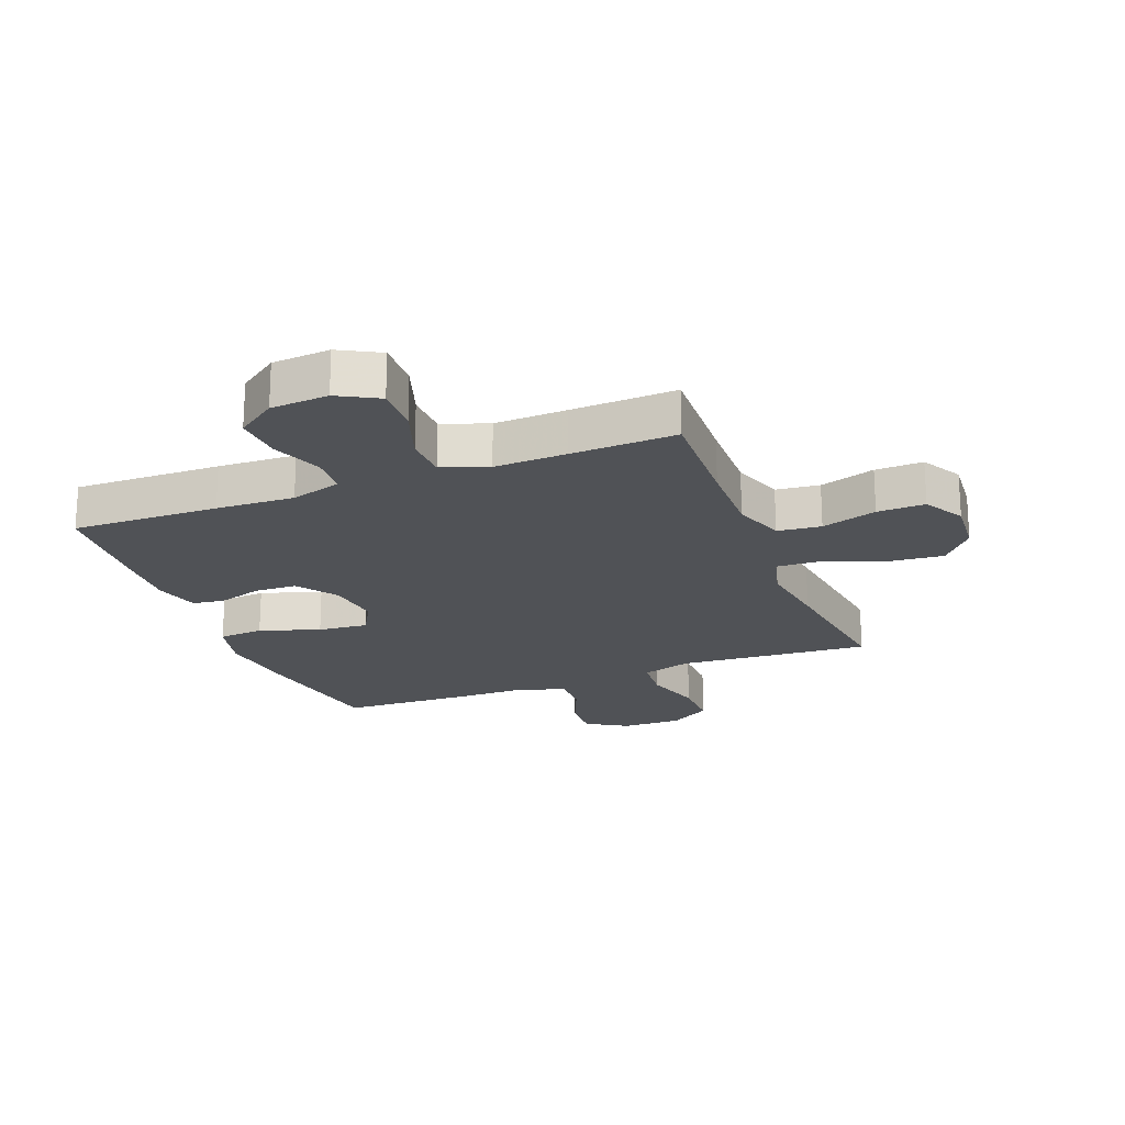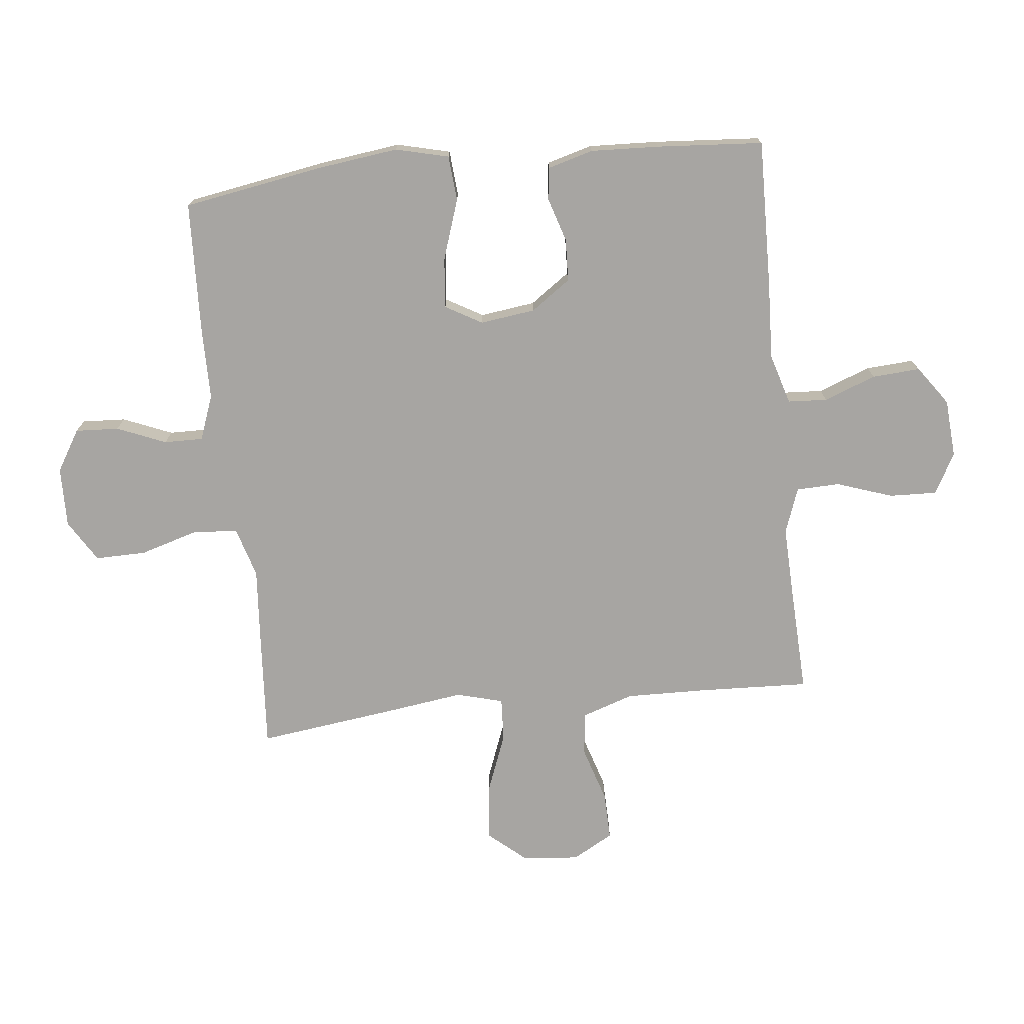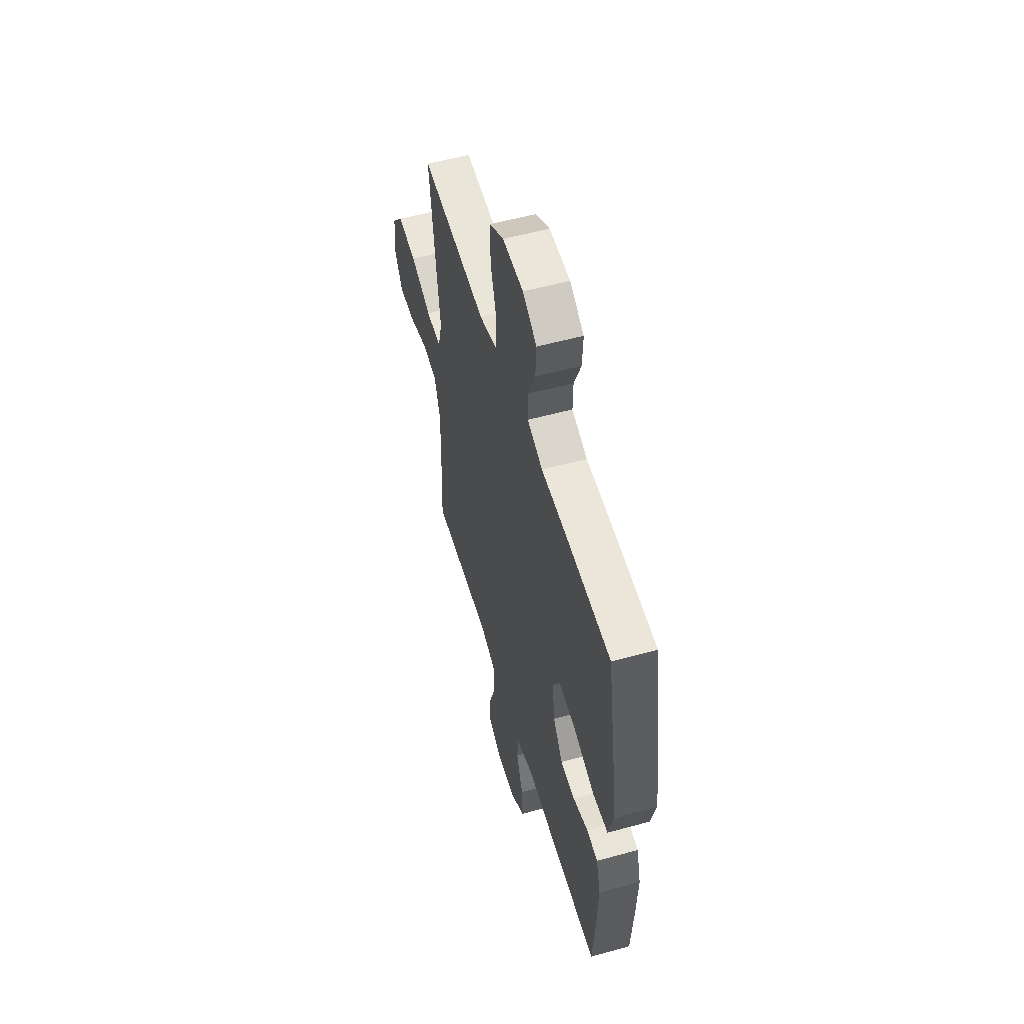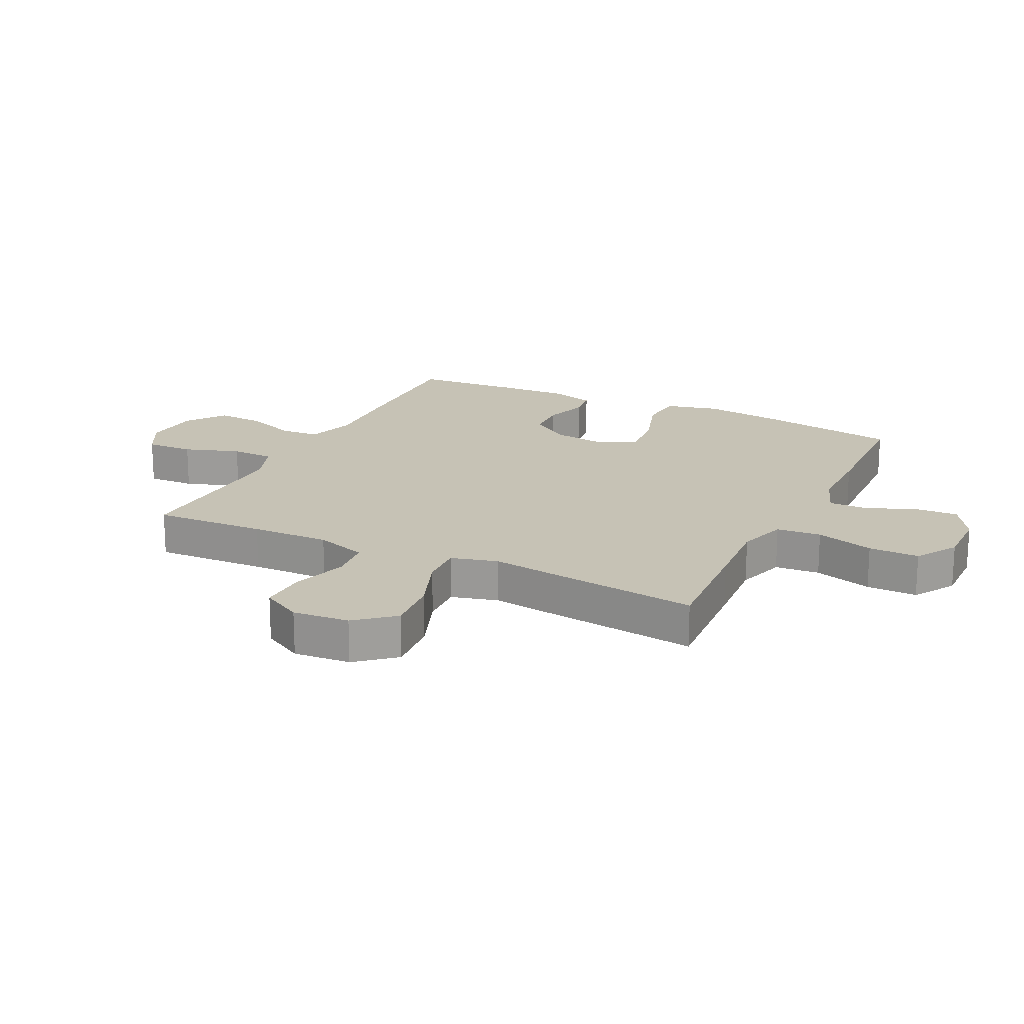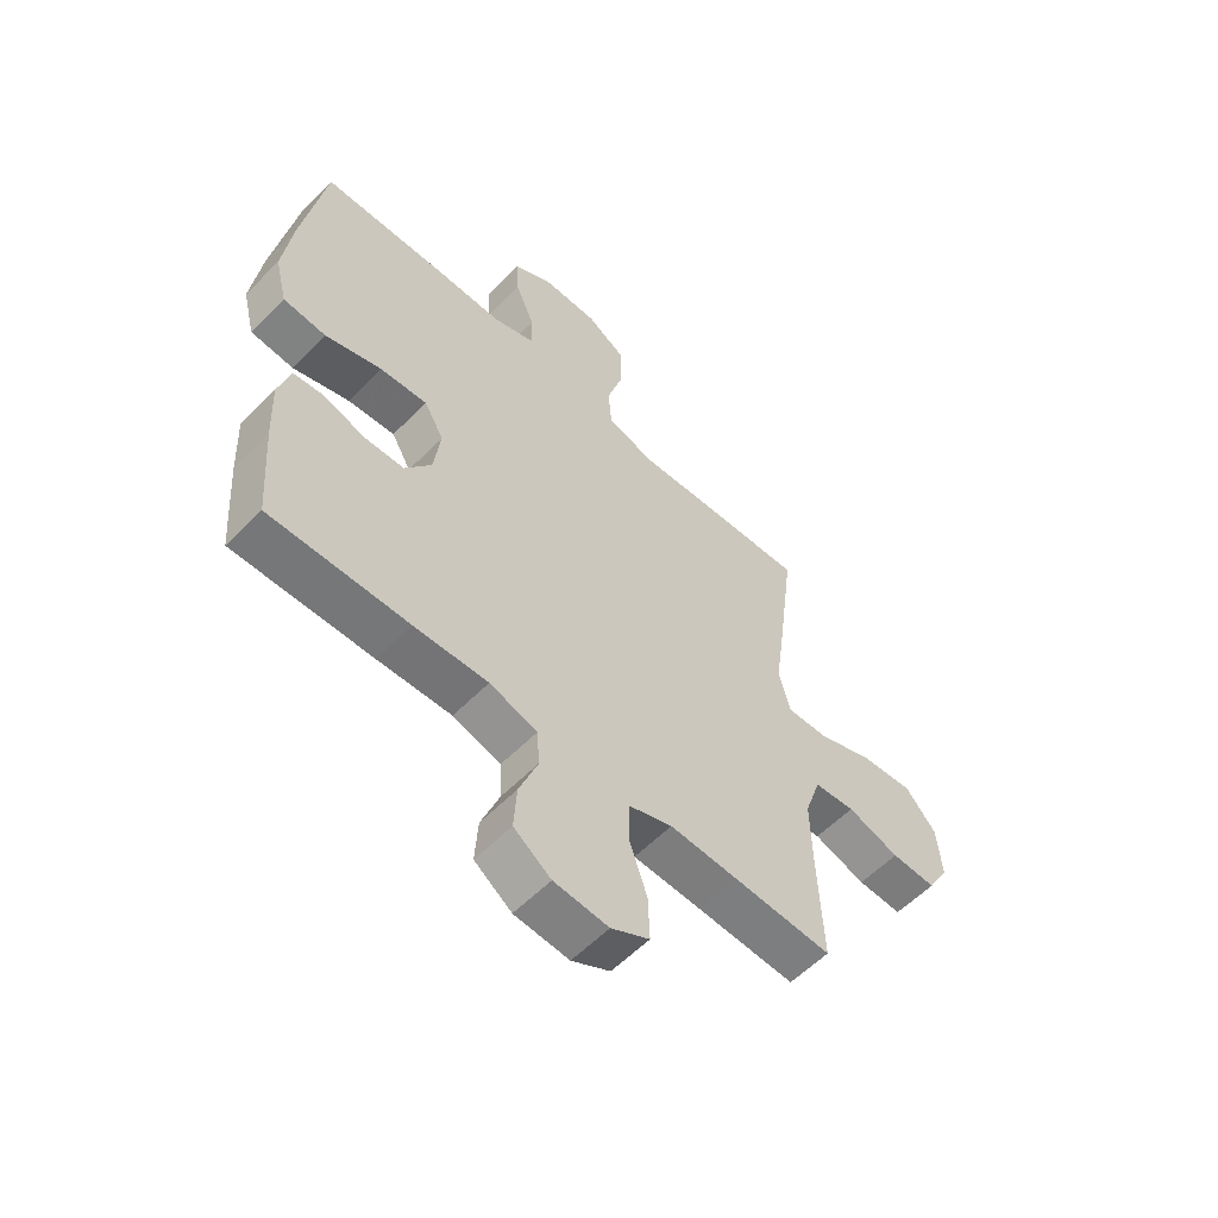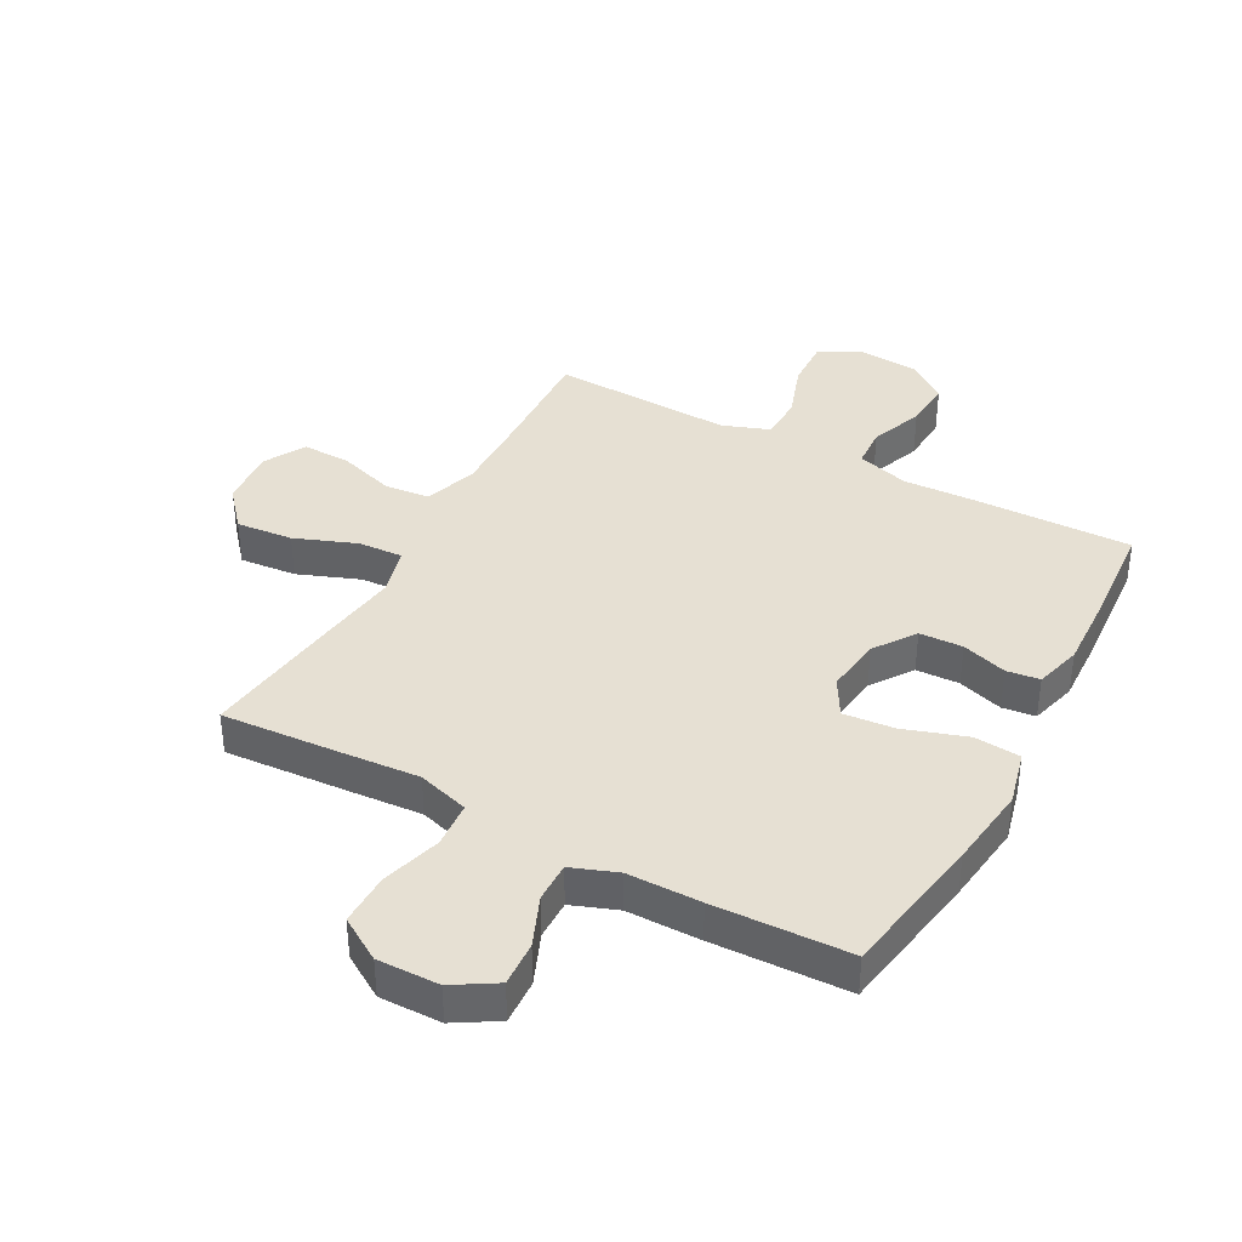
<metadata>
{"format":"obj","ext":"obj","renderer":"f3d","projection":"perspective","resolution":1024,"background":"white","views":[{"elev":-20.9,"azim":-158.7,"up":"+Y"},{"elev":-73.9,"azim":96.2,"up":"+Y"},{"elev":55.0,"azim":73.8,"up":"+Z"},{"elev":18.9,"azim":-63.8,"up":"+Y"},{"elev":-57.9,"azim":136.1,"up":"+Z"},{"elev":38.5,"azim":28.5,"up":"+Y"}]}
</metadata>
<code>
v -0.5 0.07 0.5
v -0.306 0.07 0.486
v -0.178 0.07 0.476
v -0.094 0.07 0.501
v -0.088 0.07 0.576
v -0.117 0.07 0.674
v -0.118 0.07 0.759
v -0.048 0.07 0.802
v 0.053 0.07 0.8
v 0.122 0.07 0.758
v 0.118 0.07 0.685
v 0.084 0.07 0.603
v 0.083 0.07 0.538
v 0.158 0.07 0.51
v 0.278 0.07 0.509
v 0.5 0.07 0.5
v 0.54 0.07 0.263
v 0.557 0.07 0.129
v 0.535 0.07 0.04
v 0.459 0.07 0.034
v 0.358 0.07 0.068
v 0.274 0.07 0.076
v 0.239 0.07 0.015
v 0.251 0.07 -0.077
v 0.298 0.07 -0.144
v 0.369 0.07 -0.147
v 0.443 0.07 -0.124
v 0.497 0.07 -0.131
v 0.518 0.07 -0.207
v 0.513 0.07 -0.321
v 0.5 0.07 -0.5
v 0.254 0.07 -0.494
v 0.123 0.07 -0.488
v 0.038 0.07 -0.513
v 0.034 0.07 -0.579
v 0.067 0.07 -0.666
v 0.072 0.07 -0.746
v 0.006 0.07 -0.793
v -0.091 0.07 -0.8
v -0.159 0.07 -0.763
v -0.156 0.07 -0.683
v -0.124 0.07 -0.59
v -0.126 0.07 -0.517
v -0.203 0.07 -0.489
v -0.324 0.07 -0.493
v -0.5 0.07 -0.5
v -0.492 0.07 -0.311
v -0.489 0.07 -0.179
v -0.518 0.07 -0.092
v -0.591 0.07 -0.084
v -0.684 0.07 -0.113
v -0.764 0.07 -0.115
v -0.802 0.07 -0.047
v -0.794 0.07 0.048
v -0.74 0.07 0.111
v -0.647 0.07 0.102
v -0.546 0.07 0.063
v -0.473 0.07 0.059
v -0.452 0.07 0.137
v -0.469 0.07 0.26
v -0.5 0 0.5
v -0.306 0 0.486
v -0.178 0 0.476
v -0.094 0 0.501
v -0.088 0 0.576
v -0.117 0 0.674
v -0.118 0 0.759
v -0.048 0 0.802
v 0.053 0 0.8
v 0.122 0 0.758
v 0.118 0 0.685
v 0.084 0 0.603
v 0.083 0 0.538
v 0.158 0 0.51
v 0.278 0 0.509
v 0.5 0 0.5
v 0.54 0 0.263
v 0.557 0 0.129
v 0.535 0 0.04
v 0.459 0 0.034
v 0.358 0 0.068
v 0.274 0 0.076
v 0.239 0 0.015
v 0.251 0 -0.077
v 0.298 0 -0.144
v 0.369 0 -0.147
v 0.443 0 -0.124
v 0.497 0 -0.131
v 0.518 0 -0.207
v 0.513 0 -0.321
v 0.5 0 -0.5
v 0.254 0 -0.494
v 0.123 0 -0.488
v 0.038 0 -0.513
v 0.034 0 -0.579
v 0.067 0 -0.666
v 0.072 0 -0.746
v 0.006 0 -0.793
v -0.091 0 -0.8
v -0.159 0 -0.763
v -0.156 0 -0.683
v -0.124 0 -0.59
v -0.126 0 -0.517
v -0.203 0 -0.489
v -0.324 0 -0.493
v -0.5 0 -0.5
v -0.492 0 -0.311
v -0.489 0 -0.179
v -0.518 0 -0.092
v -0.591 0 -0.084
v -0.684 0 -0.113
v -0.764 0 -0.115
v -0.802 0 -0.047
v -0.794 0 0.048
v -0.74 0 0.111
v -0.647 0 0.102
v -0.546 0 0.063
v -0.473 0 0.059
v -0.452 0 0.137
v -0.469 0 0.26
f 59 60 1 2
f 58 59 2 3
f 54 55 56 57
f 54 57 58
f 53 54 58
f 50 51 52 53
f 49 50 53 58
f 48 49 58 3
f 45 46 47
f 44 45 47 48
f 43 44 48 3
f 39 40 41 42
f 39 42 43
f 35 36 37 38
f 34 35 38 39
f 30 31 32 33
f 30 33 34
f 29 30 34
f 26 27 28 29
f 25 26 29 34
f 24 25 34
f 23 24 34
f 18 19 20 21
f 18 21 22
f 17 18 22
f 14 15 16 17
f 13 14 17 22
f 9 10 11 12
f 9 12 13
f 8 9 13
f 5 6 7 8
f 4 5 8 13
f 23 34 39 43
f 13 22 23 43
f 3 4 13 43
f 62 61 120 119
f 63 62 119 118
f 117 116 115 114
f 118 117 114
f 118 114 113
f 113 112 111 110
f 118 113 110 109
f 63 118 109 108
f 107 106 105
f 108 107 105 104
f 63 108 104 103
f 102 101 100 99
f 103 102 99
f 98 97 96 95
f 99 98 95 94
f 93 92 91 90
f 94 93 90
f 94 90 89
f 89 88 87 86
f 94 89 86 85
f 94 85 84
f 94 84 83
f 81 80 79 78
f 82 81 78
f 82 78 77
f 77 76 75 74
f 82 77 74 73
f 72 71 70 69
f 73 72 69
f 73 69 68
f 68 67 66 65
f 73 68 65 64
f 103 99 94 83
f 103 83 82 73
f 103 73 64 63
f 1 61 62 2
f 2 62 63 3
f 3 63 64 4
f 4 64 65 5
f 5 65 66 6
f 6 66 67 7
f 7 67 68 8
f 8 68 69 9
f 9 69 70 10
f 10 70 71 11
f 11 71 72 12
f 12 72 73 13
f 13 73 74 14
f 14 74 75 15
f 15 75 76 16
f 16 76 77 17
f 17 77 78 18
f 18 78 79 19
f 19 79 80 20
f 20 80 81 21
f 21 81 82 22
f 22 82 83 23
f 23 83 84 24
f 24 84 85 25
f 25 85 86 26
f 26 86 87 27
f 27 87 88 28
f 28 88 89 29
f 29 89 90 30
f 30 90 91 31
f 31 91 92 32
f 32 92 93 33
f 33 93 94 34
f 34 94 95 35
f 35 95 96 36
f 36 96 97 37
f 37 97 98 38
f 38 98 99 39
f 39 99 100 40
f 40 100 101 41
f 41 101 102 42
f 42 102 103 43
f 43 103 104 44
f 44 104 105 45
f 45 105 106 46
f 46 106 107 47
f 47 107 108 48
f 48 108 109 49
f 49 109 110 50
f 50 110 111 51
f 51 111 112 52
f 52 112 113 53
f 53 113 114 54
f 54 114 115 55
f 55 115 116 56
f 56 116 117 57
f 57 117 118 58
f 58 118 119 59
f 59 119 120 60
f 60 120 61 1

</code>
